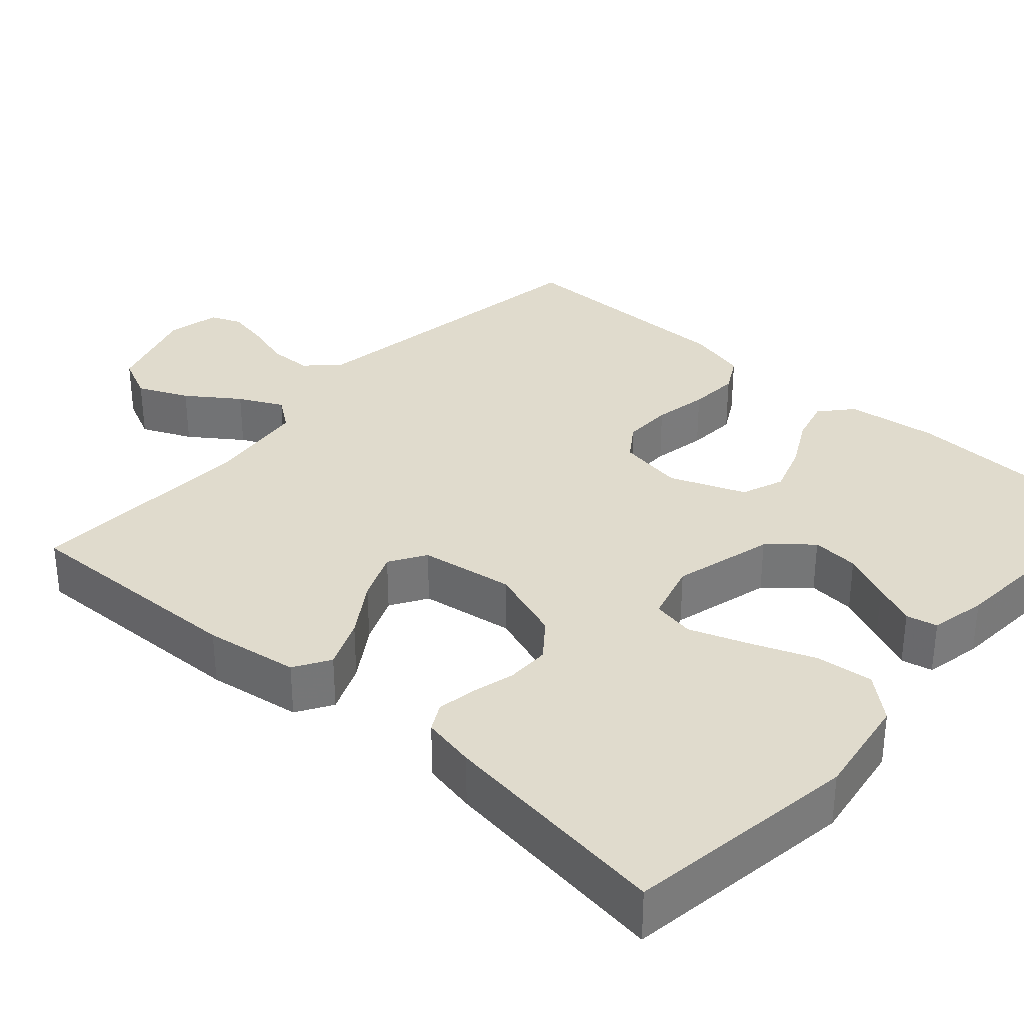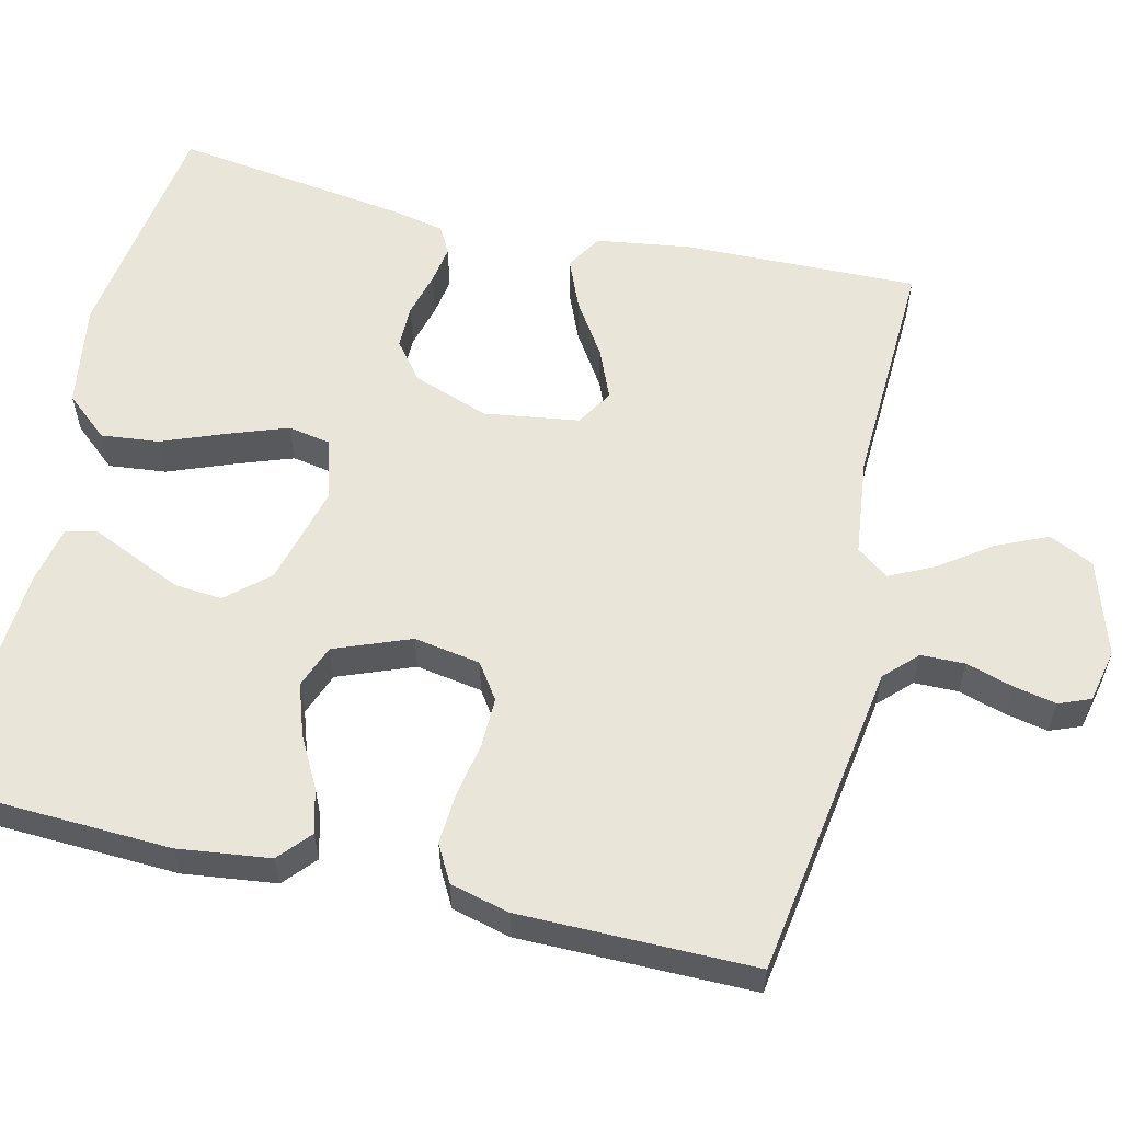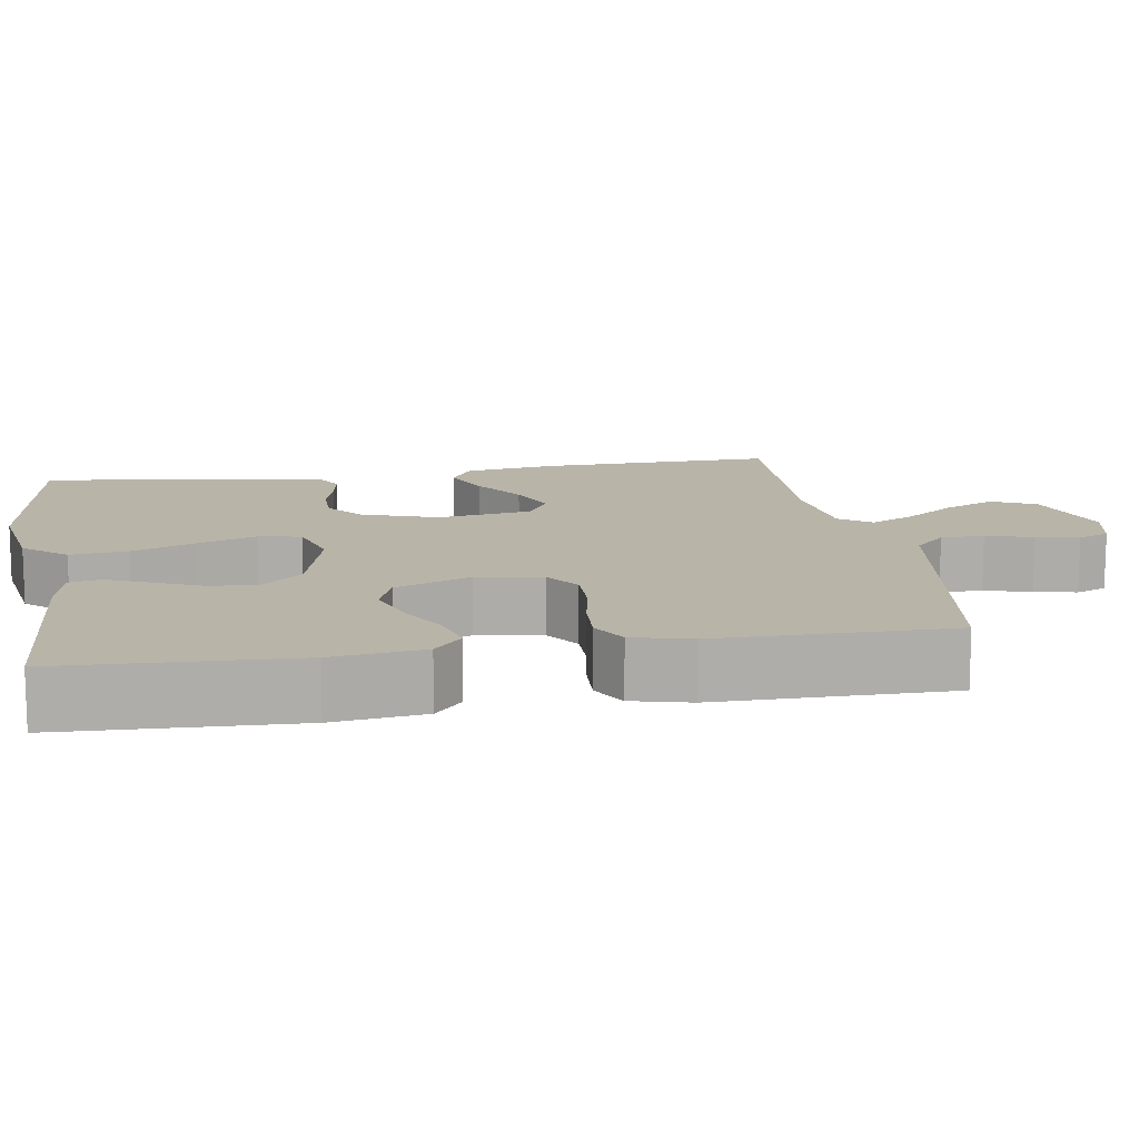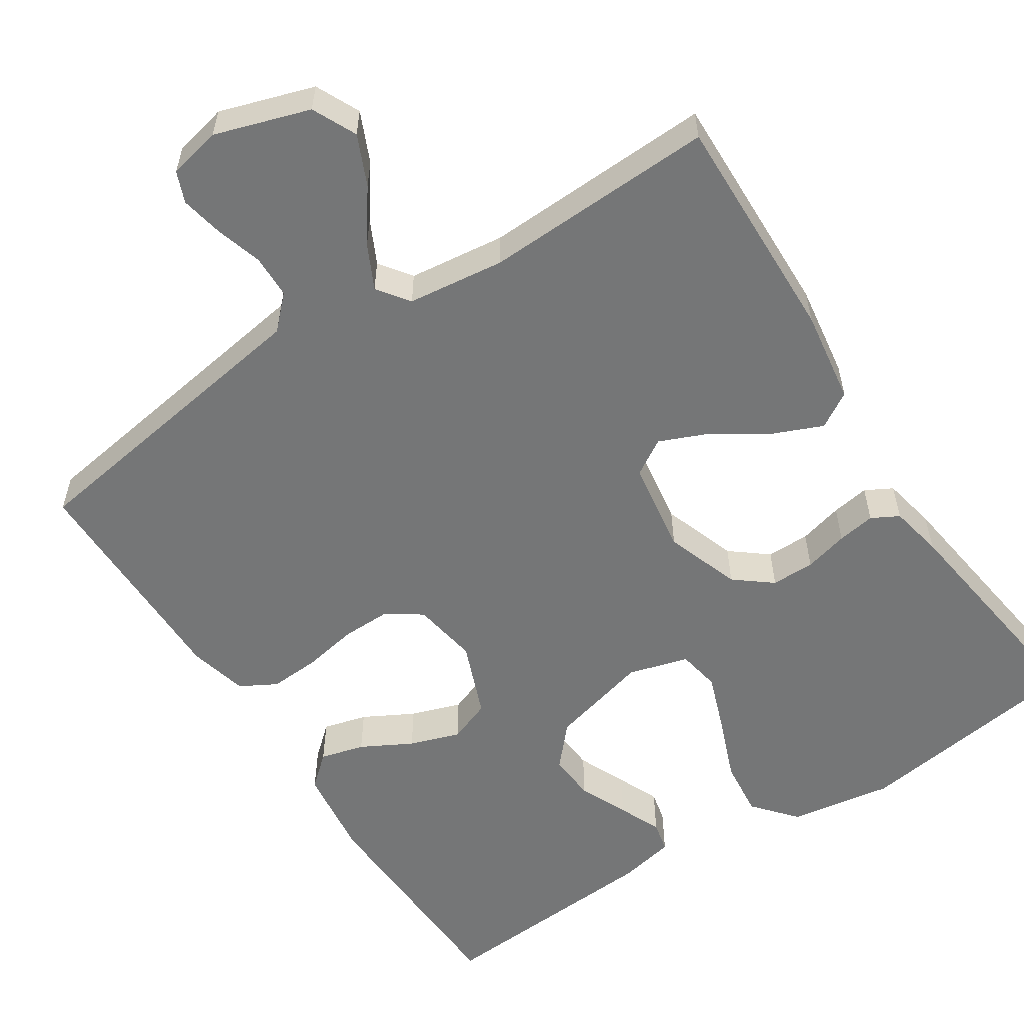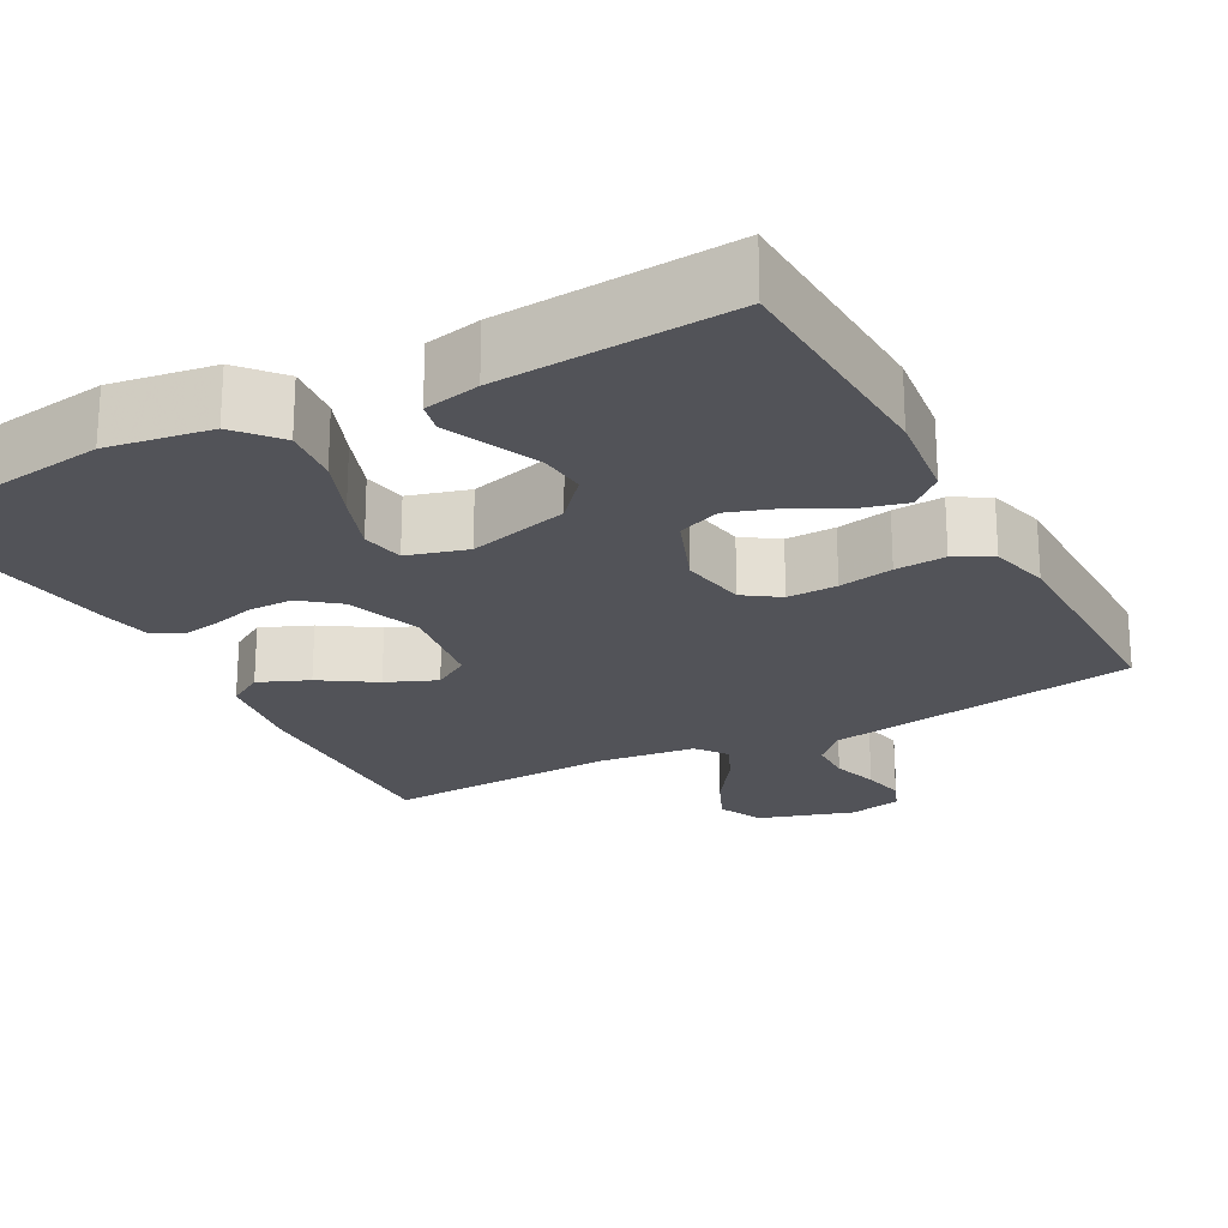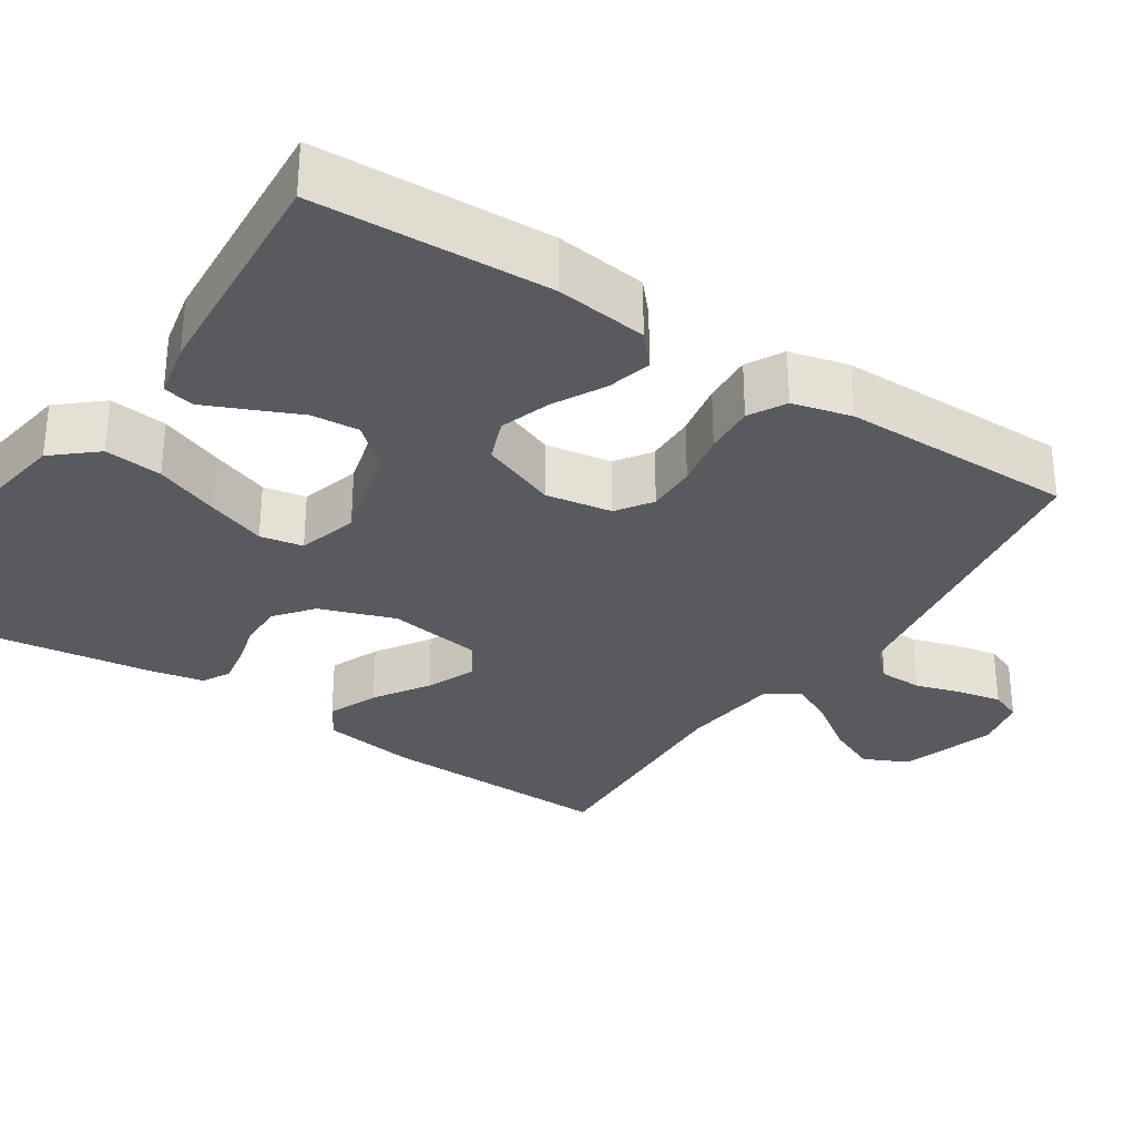
<metadata>
{"format":"obj","ext":"obj","renderer":"f3d","projection":"perspective","resolution":1024,"background":"white","views":[{"elev":33.3,"azim":-48.3,"up":"+Y"},{"elev":58.5,"azim":103.4,"up":"+Y"},{"elev":13.0,"azim":80.7,"up":"+Y"},{"elev":-56.7,"azim":-147.0,"up":"+Y"},{"elev":-22.6,"azim":28.4,"up":"+Y"},{"elev":-31.2,"azim":56.8,"up":"+Y"}]}
</metadata>
<code>
v 0.5 0.07 -0.5
v 0.2 0.07 -0.546
v 0.096 0.07 -0.562
v 0.056 0.07 -0.602
v 0.055 0.07 -0.658
v 0.073 0.07 -0.718
v 0.084 0.07 -0.773
v 0.068 0.07 -0.813
v 0 0.07 -0.828
v -0.122 0.07 -0.789
v -0.149 0.07 -0.732
v -0.12 0.07 -0.667
v -0.073 0.07 -0.601
v -0.045 0.07 -0.544
v -0.075 0.07 -0.503
v -0.2 0.07 -0.488
v -0.5 0.07 -0.5
v -0.492 0.07 -0.2
v -0.474 0.07 -0.079
v -0.428 0.07 -0.051
v -0.364 0.07 -0.078
v -0.295 0.07 -0.123
v -0.231 0.07 -0.15
v -0.184 0.07 -0.121
v -0.166 0.07 0
v -0.2 0.07 0.097
v -0.248 0.07 0.135
v -0.304 0.07 0.135
v -0.361 0.07 0.12
v -0.41 0.07 0.112
v -0.445 0.07 0.131
v -0.459 0.07 0.2
v -0.5 0.07 0.5
v -0.2 0.07 0.543
v -0.067 0.07 0.522
v -0.02 0.07 0.467
v -0.028 0.07 0.393
v -0.06 0.07 0.311
v -0.087 0.07 0.236
v -0.077 0.07 0.181
v 0 0.07 0.159
v 0.129 0.07 0.193
v 0.176 0.07 0.246
v 0.171 0.07 0.307
v 0.143 0.07 0.37
v 0.119 0.07 0.425
v 0.128 0.07 0.465
v 0.2 0.07 0.48
v 0.5 0.07 0.5
v 0.512 0.07 0.2
v 0.497 0.07 0.082
v 0.456 0.07 0.046
v 0.399 0.07 0.061
v 0.334 0.07 0.096
v 0.269 0.07 0.118
v 0.214 0.07 0.097
v 0.176 0.07 0
v 0.19 0.07 -0.085
v 0.235 0.07 -0.116
v 0.299 0.07 -0.115
v 0.369 0.07 -0.102
v 0.434 0.07 -0.098
v 0.481 0.07 -0.124
v 0.5 0.07 -0.2
v 0.5 0 -0.5
v 0.2 0 -0.546
v 0.096 0 -0.562
v 0.056 0 -0.602
v 0.055 0 -0.658
v 0.073 0 -0.718
v 0.084 0 -0.773
v 0.068 0 -0.813
v 0 0 -0.828
v -0.122 0 -0.789
v -0.149 0 -0.732
v -0.12 0 -0.667
v -0.073 0 -0.601
v -0.045 0 -0.544
v -0.075 0 -0.503
v -0.2 0 -0.488
v -0.5 0 -0.5
v -0.492 0 -0.2
v -0.474 0 -0.079
v -0.428 0 -0.051
v -0.364 0 -0.078
v -0.295 0 -0.123
v -0.231 0 -0.15
v -0.184 0 -0.121
v -0.166 0 0
v -0.2 0 0.097
v -0.248 0 0.135
v -0.304 0 0.135
v -0.361 0 0.12
v -0.41 0 0.112
v -0.445 0 0.131
v -0.459 0 0.2
v -0.5 0 0.5
v -0.2 0 0.543
v -0.067 0 0.522
v -0.02 0 0.467
v -0.028 0 0.393
v -0.06 0 0.311
v -0.087 0 0.236
v -0.077 0 0.181
v 0 0 0.159
v 0.129 0 0.193
v 0.176 0 0.246
v 0.171 0 0.307
v 0.143 0 0.37
v 0.119 0 0.425
v 0.128 0 0.465
v 0.2 0 0.48
v 0.5 0 0.5
v 0.512 0 0.2
v 0.497 0 0.082
v 0.456 0 0.046
v 0.399 0 0.061
v 0.334 0 0.096
v 0.269 0 0.118
v 0.214 0 0.097
v 0.176 0 0
v 0.19 0 -0.085
v 0.235 0 -0.116
v 0.299 0 -0.115
v 0.369 0 -0.102
v 0.434 0 -0.098
v 0.481 0 -0.124
v 0.5 0 -0.2
f 63 64 1 2
f 60 61 62 63
f 59 60 63 2
f 58 59 2 3
f 57 58 3 4
f 51 52 53 54
f 51 54 55
f 50 51 55
f 49 50 55
f 48 49 55 56
f 44 45 46 47
f 44 47 48
f 43 44 48 56
f 35 36 37 38
f 35 38 39
f 34 35 39
f 33 34 39 40
f 31 32 33 40
f 28 29 30 31
f 19 20 21 22
f 19 22 23
f 16 17 18 19
f 15 16 19 23
f 14 15 23 24
f 10 11 12 13
f 10 13 14
f 9 10 14
f 8 9 14
f 5 6 7 8
f 5 8 14 24
f 42 43 56 57
f 41 42 57 4
f 28 31 40 41
f 27 28 41
f 26 27 41
f 25 26 41 4
f 4 5 24 25
f 66 65 128 127
f 127 126 125 124
f 66 127 124 123
f 67 66 123 122
f 68 67 122 121
f 118 117 116 115
f 119 118 115
f 119 115 114
f 119 114 113
f 120 119 113 112
f 111 110 109 108
f 112 111 108
f 120 112 108 107
f 102 101 100 99
f 103 102 99
f 103 99 98
f 104 103 98 97
f 104 97 96 95
f 95 94 93 92
f 86 85 84 83
f 87 86 83
f 83 82 81 80
f 87 83 80 79
f 88 87 79 78
f 77 76 75 74
f 78 77 74
f 78 74 73
f 78 73 72
f 72 71 70 69
f 88 78 72 69
f 121 120 107 106
f 68 121 106 105
f 105 104 95 92
f 105 92 91
f 105 91 90
f 68 105 90 89
f 89 88 69 68
f 1 65 66 2
f 2 66 67 3
f 3 67 68 4
f 4 68 69 5
f 5 69 70 6
f 6 70 71 7
f 7 71 72 8
f 8 72 73 9
f 9 73 74 10
f 10 74 75 11
f 11 75 76 12
f 12 76 77 13
f 13 77 78 14
f 14 78 79 15
f 15 79 80 16
f 16 80 81 17
f 17 81 82 18
f 18 82 83 19
f 19 83 84 20
f 20 84 85 21
f 21 85 86 22
f 22 86 87 23
f 23 87 88 24
f 24 88 89 25
f 25 89 90 26
f 26 90 91 27
f 27 91 92 28
f 28 92 93 29
f 29 93 94 30
f 30 94 95 31
f 31 95 96 32
f 32 96 97 33
f 33 97 98 34
f 34 98 99 35
f 35 99 100 36
f 36 100 101 37
f 37 101 102 38
f 38 102 103 39
f 39 103 104 40
f 40 104 105 41
f 41 105 106 42
f 42 106 107 43
f 43 107 108 44
f 44 108 109 45
f 45 109 110 46
f 46 110 111 47
f 47 111 112 48
f 48 112 113 49
f 49 113 114 50
f 50 114 115 51
f 51 115 116 52
f 52 116 117 53
f 53 117 118 54
f 54 118 119 55
f 55 119 120 56
f 56 120 121 57
f 57 121 122 58
f 58 122 123 59
f 59 123 124 60
f 60 124 125 61
f 61 125 126 62
f 62 126 127 63
f 63 127 128 64
f 64 128 65 1

</code>
